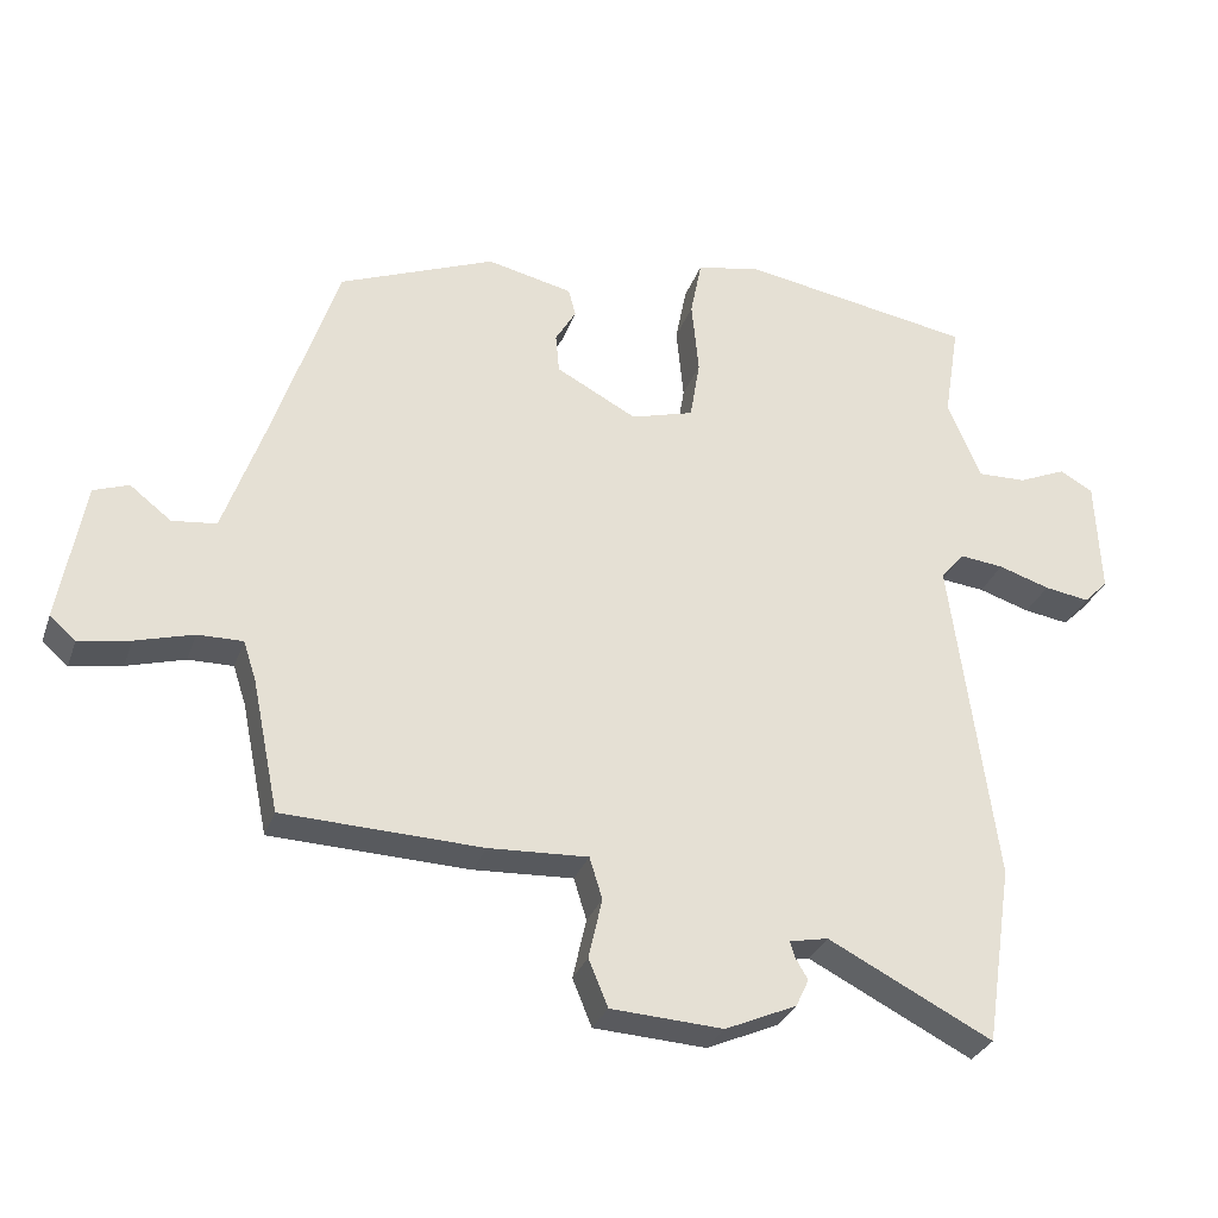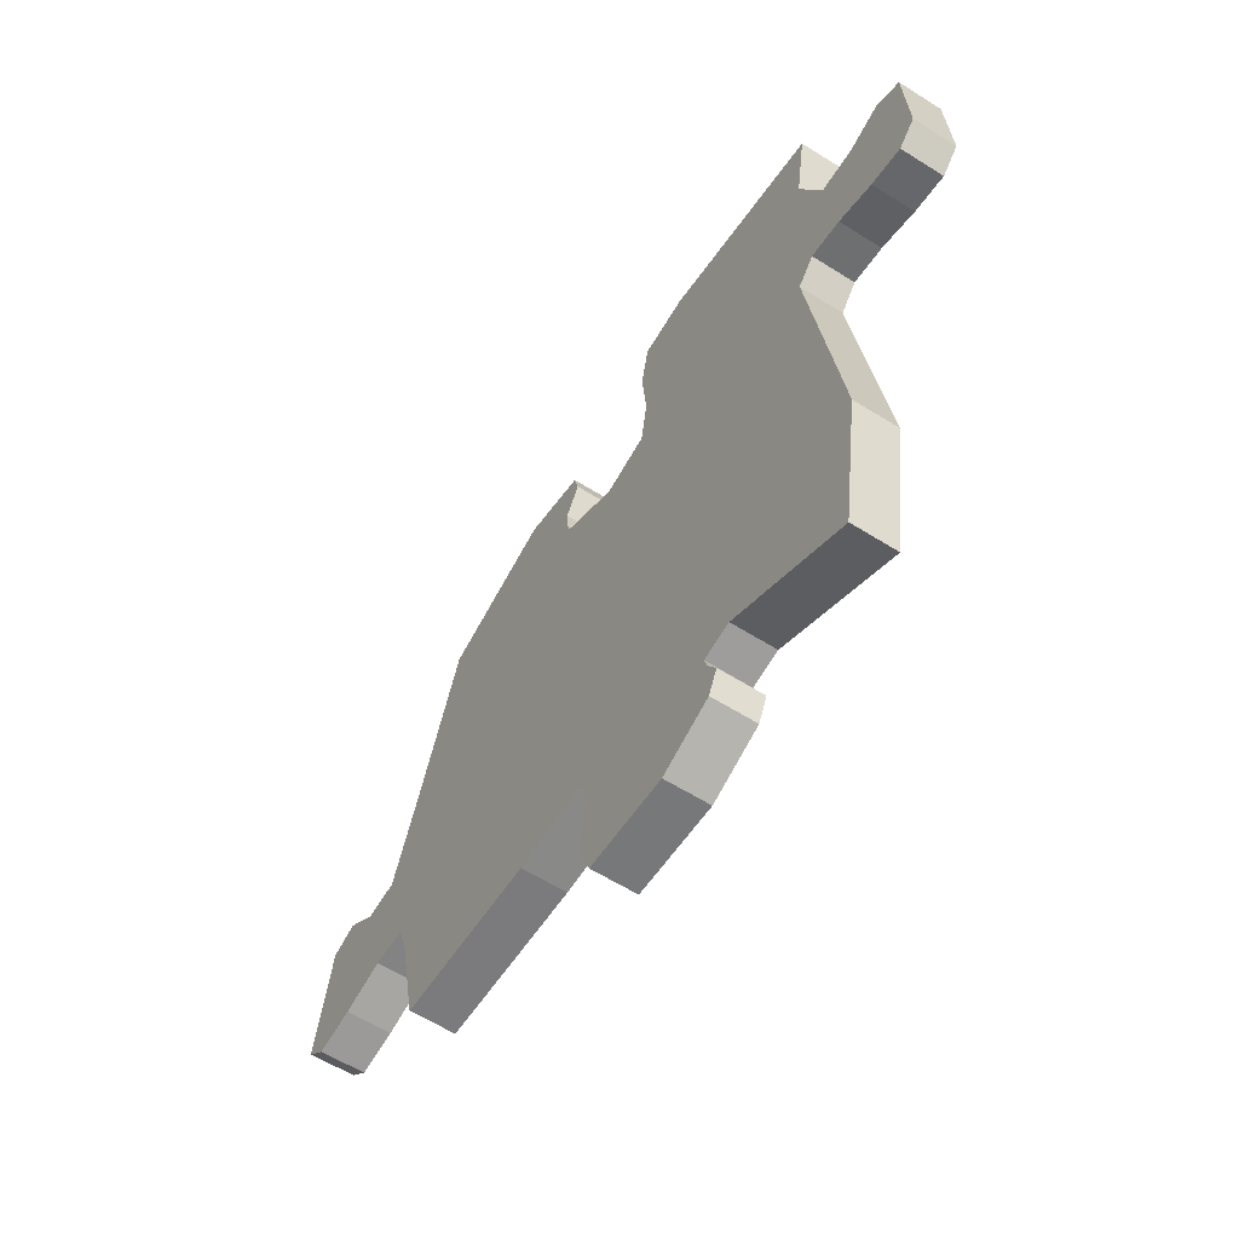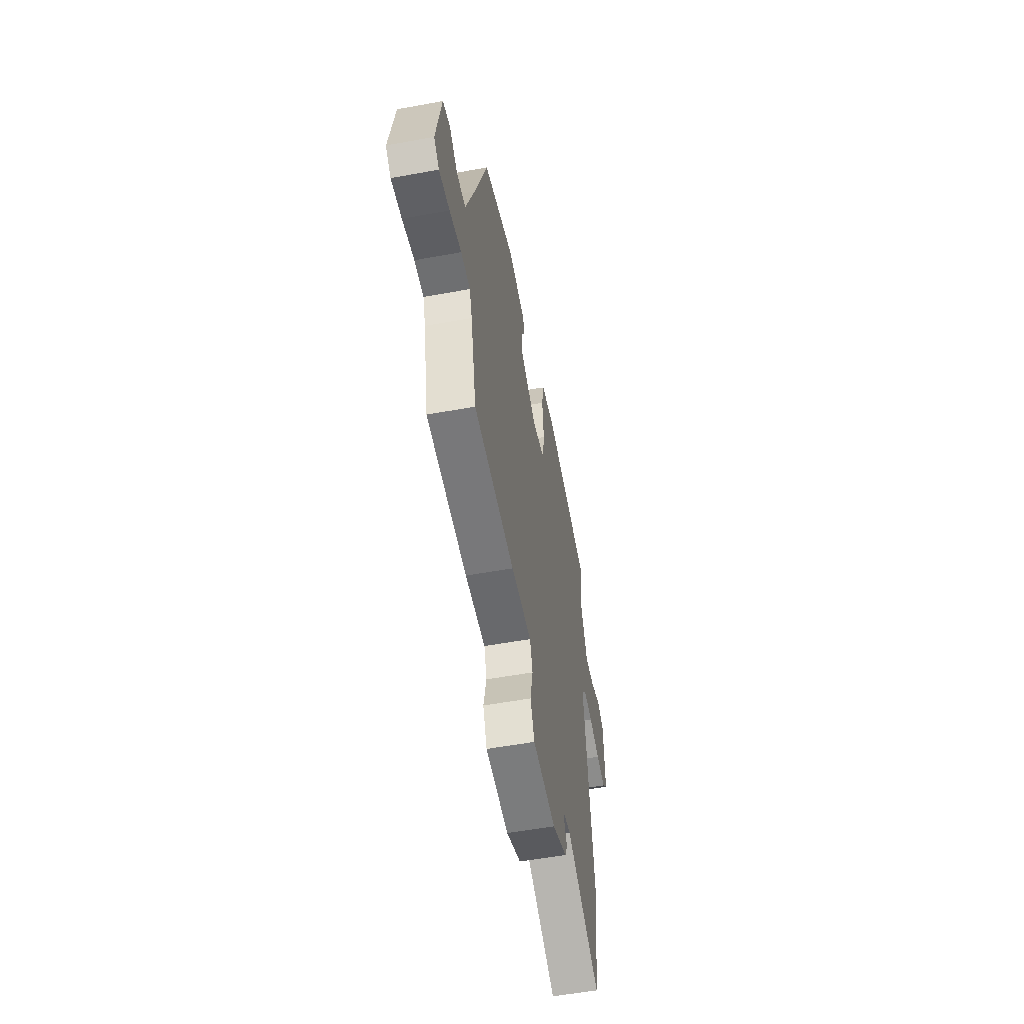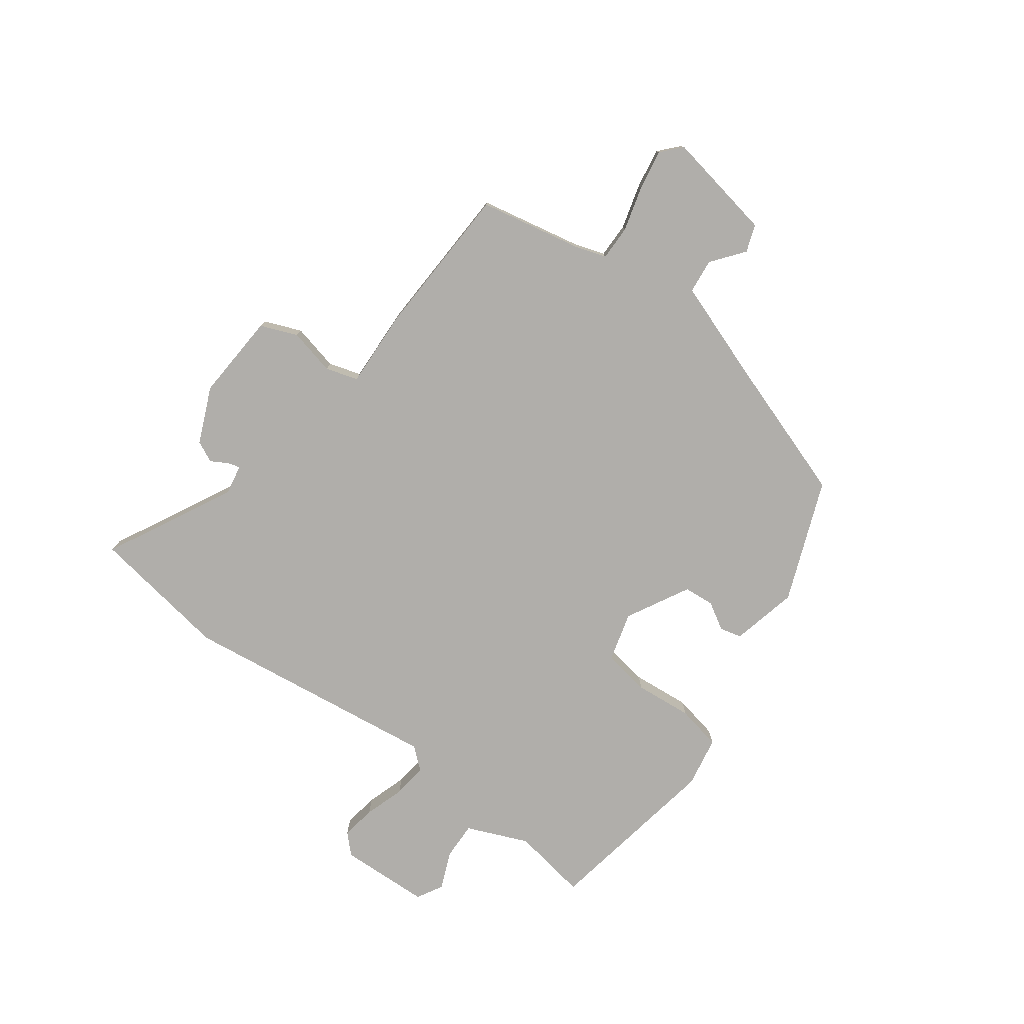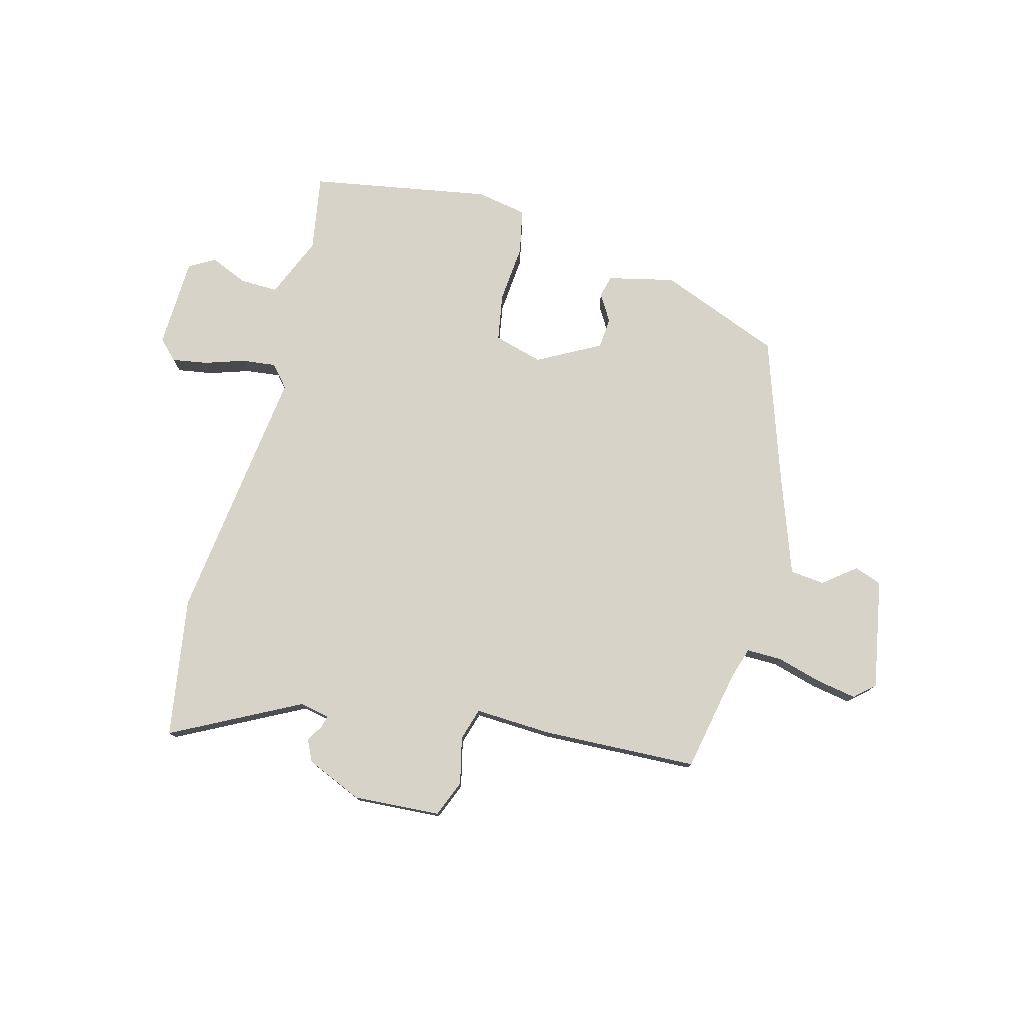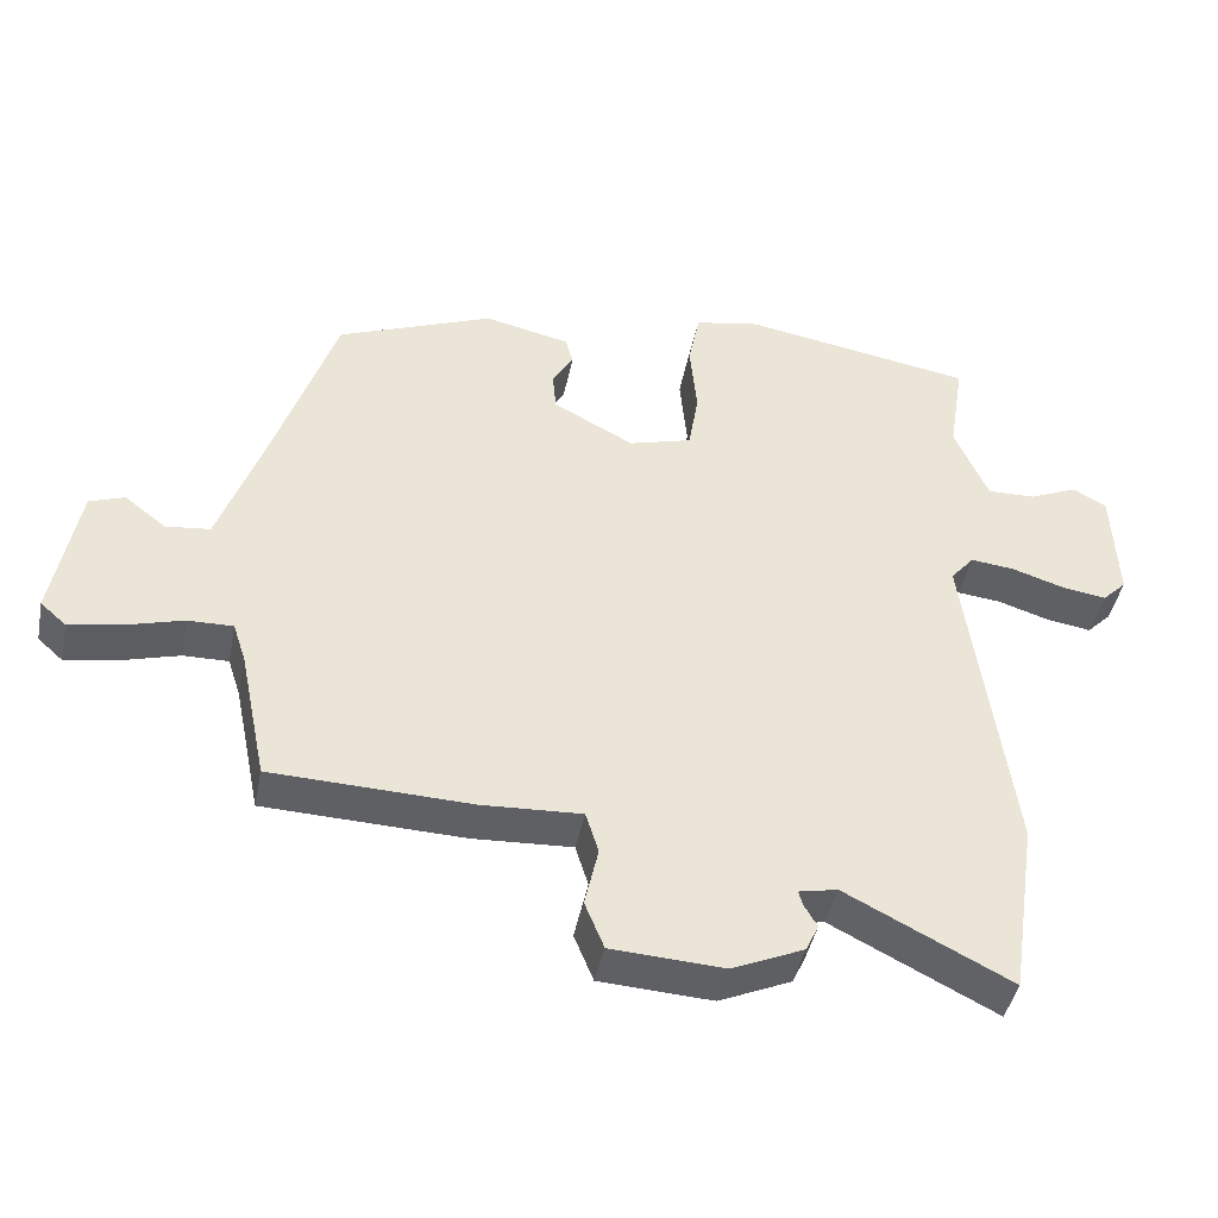
<metadata>
{"format":"obj","ext":"obj","renderer":"f3d","projection":"perspective","resolution":1024,"background":"white","views":[{"elev":-30.3,"azim":-17.6,"up":"+Z"},{"elev":-60.4,"azim":57.3,"up":"+Z"},{"elev":-55.5,"azim":-79.1,"up":"+Z"},{"elev":-77.8,"azim":-126.6,"up":"+Y"},{"elev":77.2,"azim":-165.5,"up":"+Y"},{"elev":-43.4,"azim":-11.3,"up":"+Z"}]}
</metadata>
<code>
v 0.502 0.07 0.495
v 0.48 0.07 0.358
v 0.527 0.07 0.248
v 0.595 0.07 0.25
v 0.662 0.07 0.279
v 0.709 0.07 0.253
v 0.716 0.07 0.09
v 0.682 0.07 0.056
v 0.619 0.07 0.066
v 0.547 0.07 0.089
v 0.485 0.07 0.096
v 0.452 0.07 0.057
v 0.514 0.07 -0.408
v 0.476 0.07 -0.659
v 0.246 0.07 -0.542
v 0.192 0.07 -0.553
v 0.198 0.07 -0.574
v 0.216 0.07 -0.605
v 0.198 0.07 -0.643
v 0.098 0.07 -0.687
v -0.059 0.07 -0.678
v -0.086 0.07 -0.612
v -0.067 0.07 -0.528
v -0.085 0.07 -0.47
v -0.224 0.07 -0.477
v -0.502 0.07 -0.467
v -0.54 0.07 -0.282
v -0.558 0.07 -0.227
v -0.621 0.07 -0.228
v -0.702 0.07 -0.251
v -0.774 0.07 -0.264
v -0.81 0.07 -0.232
v -0.775 0.07 -0.035
v -0.726 0.07 -0.017
v -0.668 0.07 -0.062
v -0.606 0.07 -0.055
v -0.545 0.07 0.119
v -0.458 0.07 0.381
v -0.24 0.07 0.468
v -0.12 0.07 0.441
v -0.11 0.07 0.402
v -0.139 0.07 0.353
v -0.134 0.07 0.298
v -0.021 0.07 0.238
v 0.067 0.07 0.263
v 0.081 0.07 0.348
v 0.071 0.07 0.452
v 0.087 0.07 0.533
v 0.178 0.07 0.55
v 0.502 0 0.495
v 0.48 0 0.358
v 0.527 0 0.248
v 0.595 0 0.25
v 0.662 0 0.279
v 0.709 0 0.253
v 0.716 0 0.09
v 0.682 0 0.056
v 0.619 0 0.066
v 0.547 0 0.089
v 0.485 0 0.096
v 0.452 0 0.057
v 0.514 0 -0.408
v 0.476 0 -0.659
v 0.246 0 -0.542
v 0.192 0 -0.553
v 0.198 0 -0.574
v 0.216 0 -0.605
v 0.198 0 -0.643
v 0.098 0 -0.687
v -0.059 0 -0.678
v -0.086 0 -0.612
v -0.067 0 -0.528
v -0.085 0 -0.47
v -0.224 0 -0.477
v -0.502 0 -0.467
v -0.54 0 -0.282
v -0.558 0 -0.227
v -0.621 0 -0.228
v -0.702 0 -0.251
v -0.774 0 -0.264
v -0.81 0 -0.232
v -0.775 0 -0.035
v -0.726 0 -0.017
v -0.668 0 -0.062
v -0.606 0 -0.055
v -0.545 0 0.119
v -0.458 0 0.381
v -0.24 0 0.468
v -0.12 0 0.441
v -0.11 0 0.402
v -0.139 0 0.353
v -0.134 0 0.298
v -0.021 0 0.238
v 0.067 0 0.263
v 0.081 0 0.348
v 0.071 0 0.452
v 0.087 0 0.533
v 0.178 0 0.55
f 49 1 2
f 48 49 2
f 47 48 2
f 46 47 2
f 45 46 2 3
f 44 45 3
f 40 41 42
f 39 40 42
f 38 39 42
f 37 38 42
f 36 37 42 43
f 33 34 35
f 32 33 35
f 31 32 35
f 30 31 35
f 29 30 35
f 28 29 35 36
f 36 43 44
f 28 36 44
f 27 28 44
f 27 44 3
f 26 27 3
f 25 26 3
f 24 25 3
f 21 22 23
f 20 21 23
f 19 20 23
f 18 19 23
f 17 18 23
f 12 13 14 15
f 12 15 16
f 8 9 10
f 7 8 10
f 6 7 10
f 5 6 10
f 4 5 10
f 4 10 11
f 3 4 11 12
f 16 17 23 24
f 3 12 16 24
f 51 50 98
f 51 98 97
f 51 97 96
f 51 96 95
f 52 51 95 94
f 52 94 93
f 91 90 89
f 91 89 88
f 91 88 87
f 91 87 86
f 92 91 86 85
f 84 83 82
f 84 82 81
f 84 81 80
f 84 80 79
f 84 79 78
f 85 84 78 77
f 93 92 85
f 93 85 77
f 93 77 76
f 52 93 76
f 52 76 75
f 52 75 74
f 52 74 73
f 72 71 70
f 72 70 69
f 72 69 68
f 72 68 67
f 72 67 66
f 64 63 62 61
f 65 64 61
f 59 58 57
f 59 57 56
f 59 56 55
f 59 55 54
f 59 54 53
f 60 59 53
f 61 60 53 52
f 73 72 66 65
f 73 65 61 52
f 1 50 51 2
f 2 51 52 3
f 3 52 53 4
f 4 53 54 5
f 5 54 55 6
f 6 55 56 7
f 7 56 57 8
f 8 57 58 9
f 9 58 59 10
f 10 59 60 11
f 11 60 61 12
f 12 61 62 13
f 13 62 63 14
f 14 63 64 15
f 15 64 65 16
f 16 65 66 17
f 17 66 67 18
f 18 67 68 19
f 19 68 69 20
f 20 69 70 21
f 21 70 71 22
f 22 71 72 23
f 23 72 73 24
f 24 73 74 25
f 25 74 75 26
f 26 75 76 27
f 27 76 77 28
f 28 77 78 29
f 29 78 79 30
f 30 79 80 31
f 31 80 81 32
f 32 81 82 33
f 33 82 83 34
f 34 83 84 35
f 35 84 85 36
f 36 85 86 37
f 37 86 87 38
f 38 87 88 39
f 39 88 89 40
f 40 89 90 41
f 41 90 91 42
f 42 91 92 43
f 43 92 93 44
f 44 93 94 45
f 45 94 95 46
f 46 95 96 47
f 47 96 97 48
f 48 97 98 49
f 49 98 50 1

</code>
